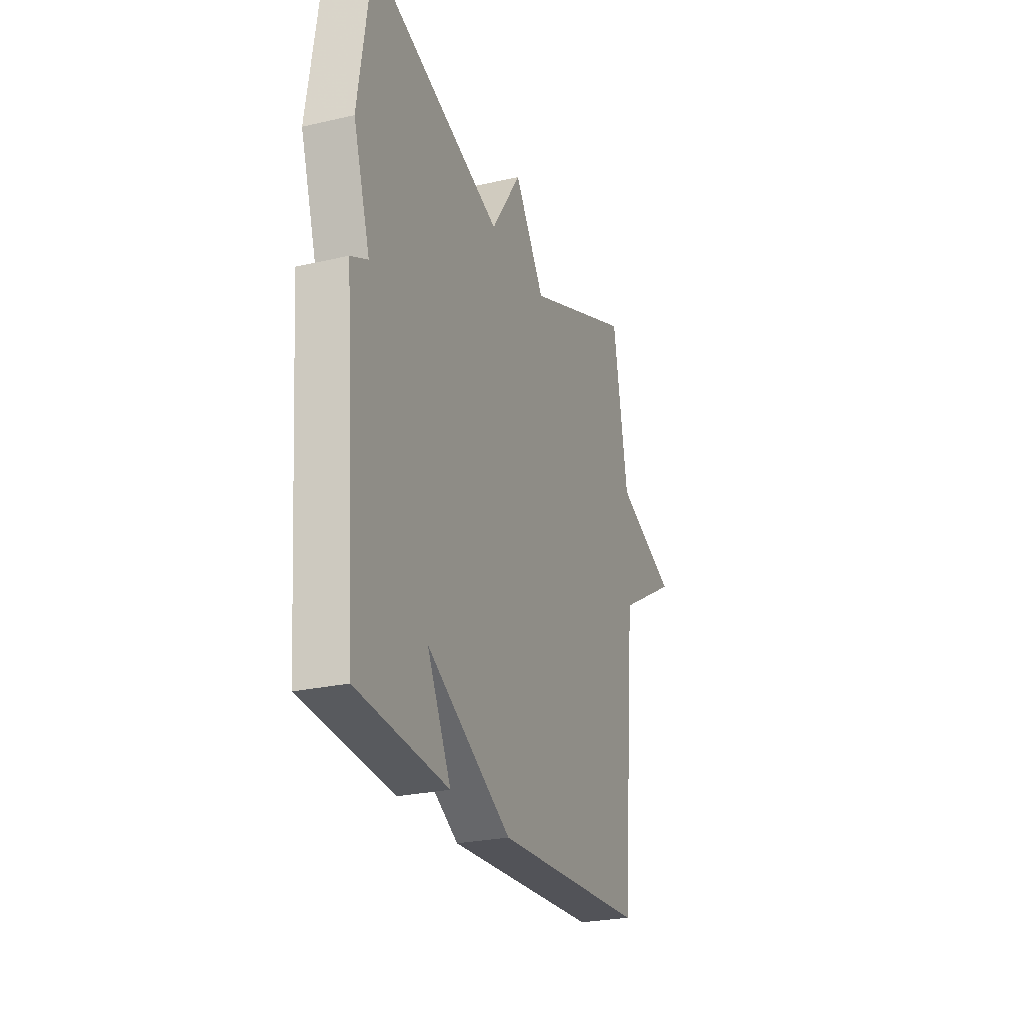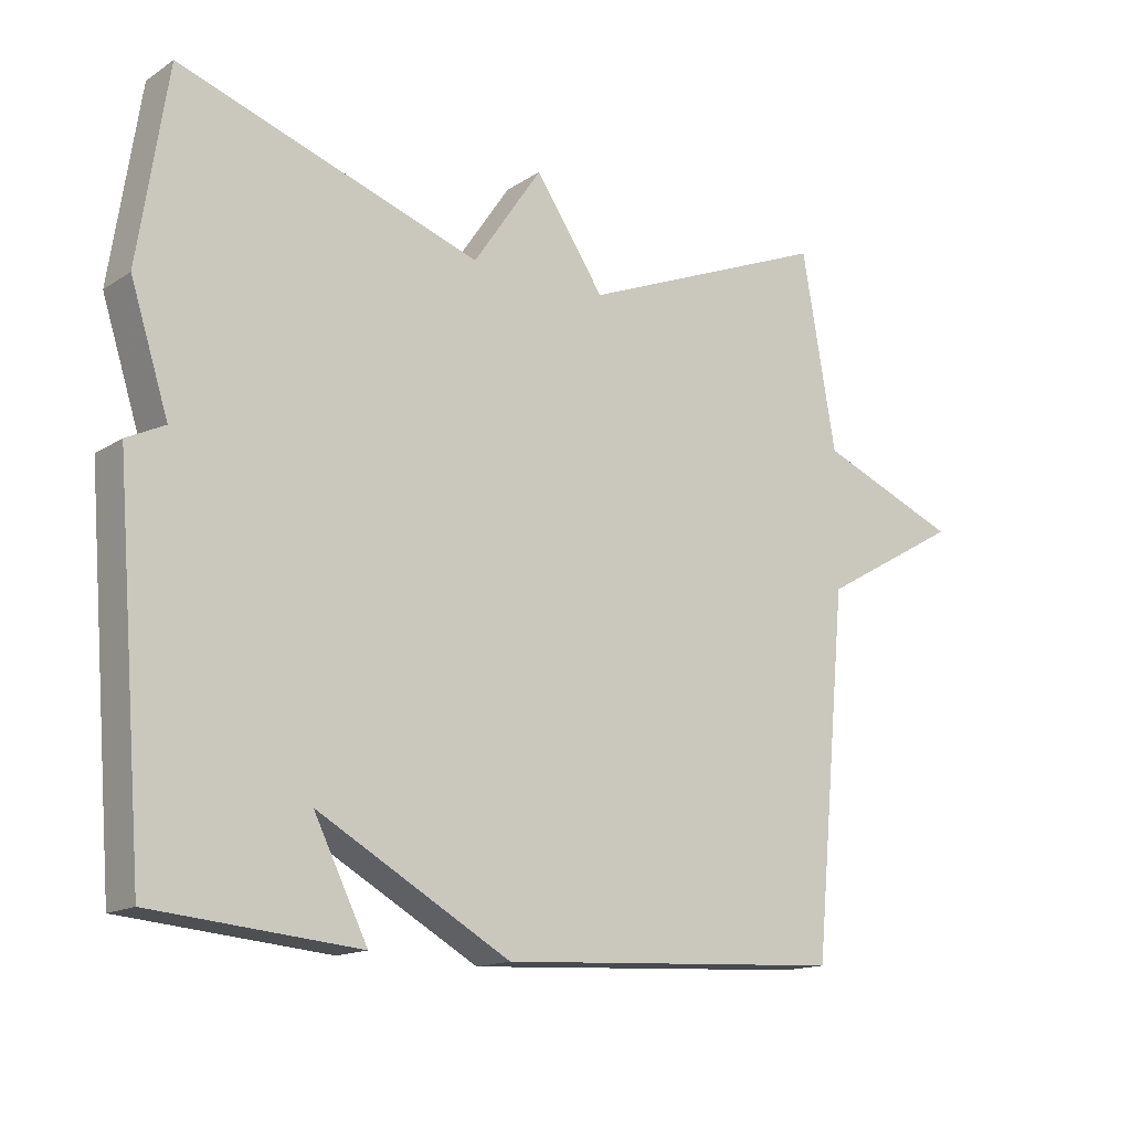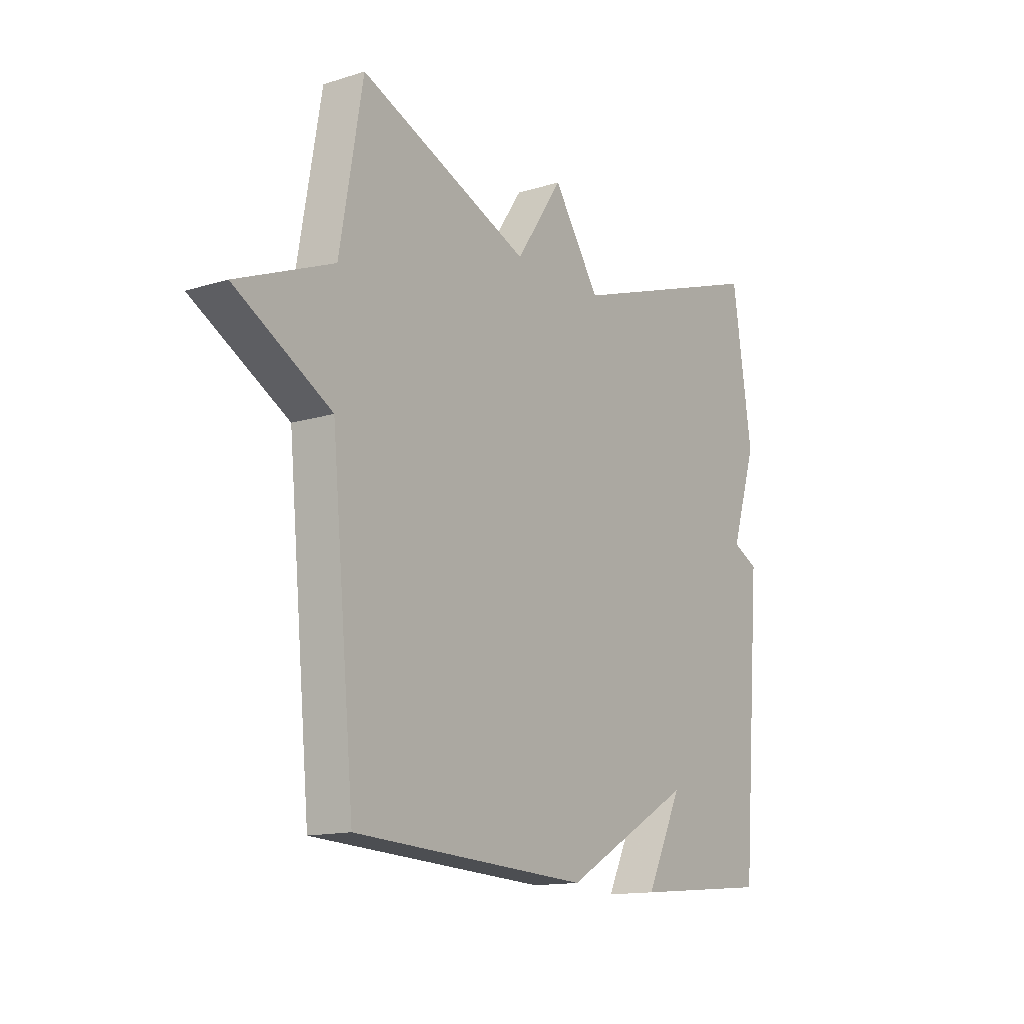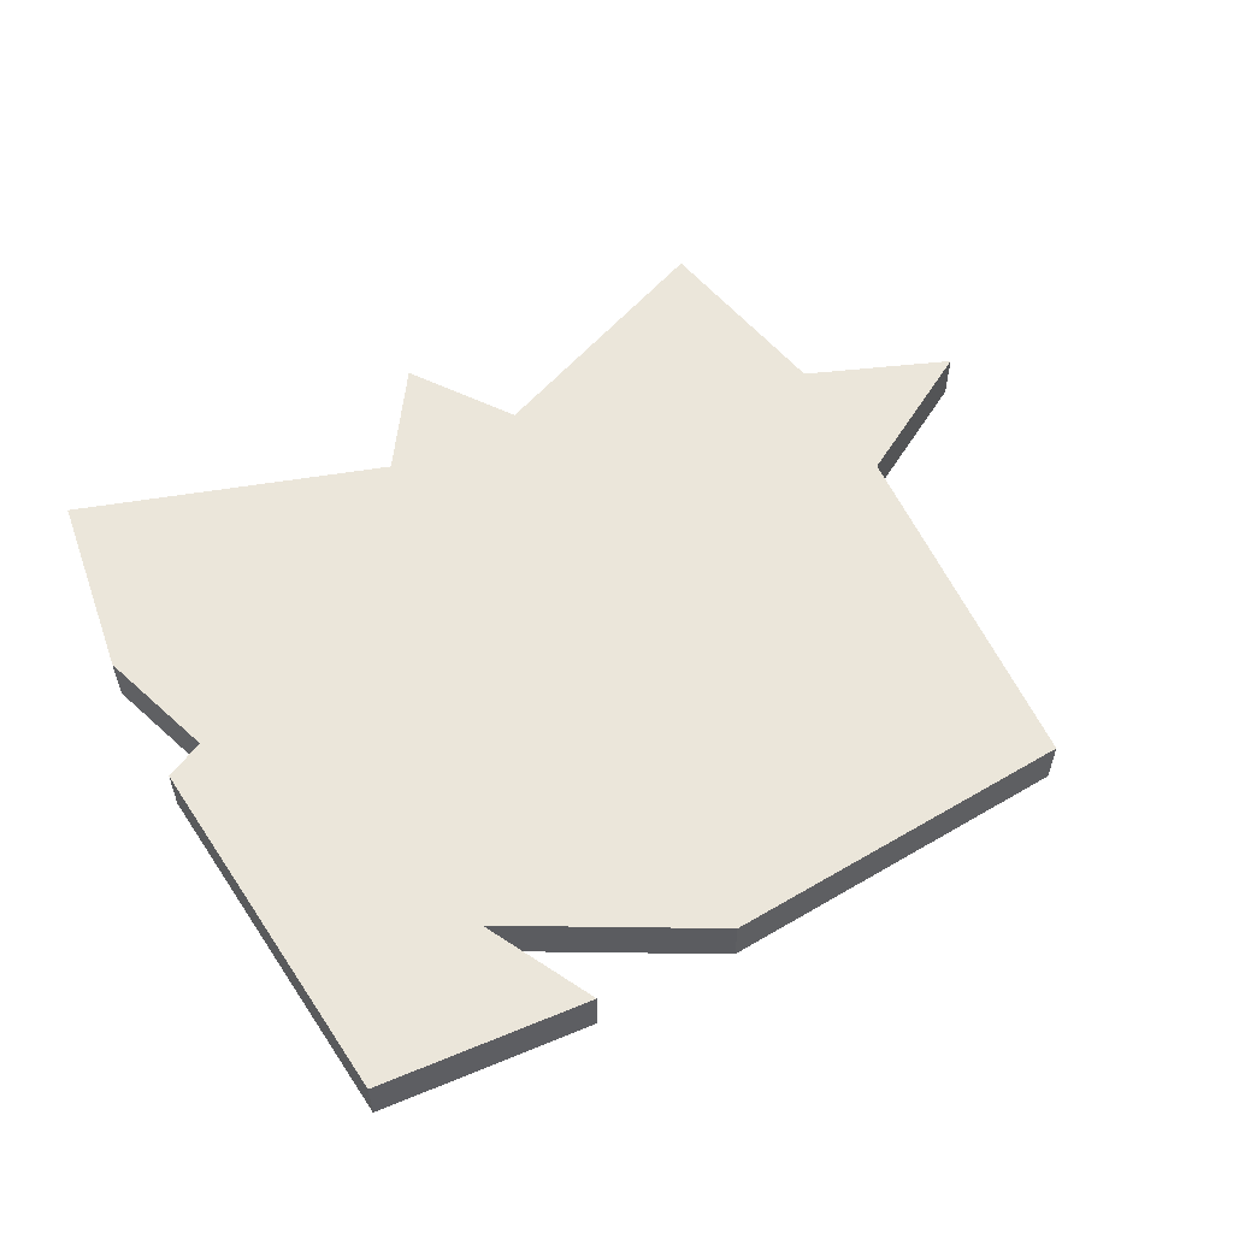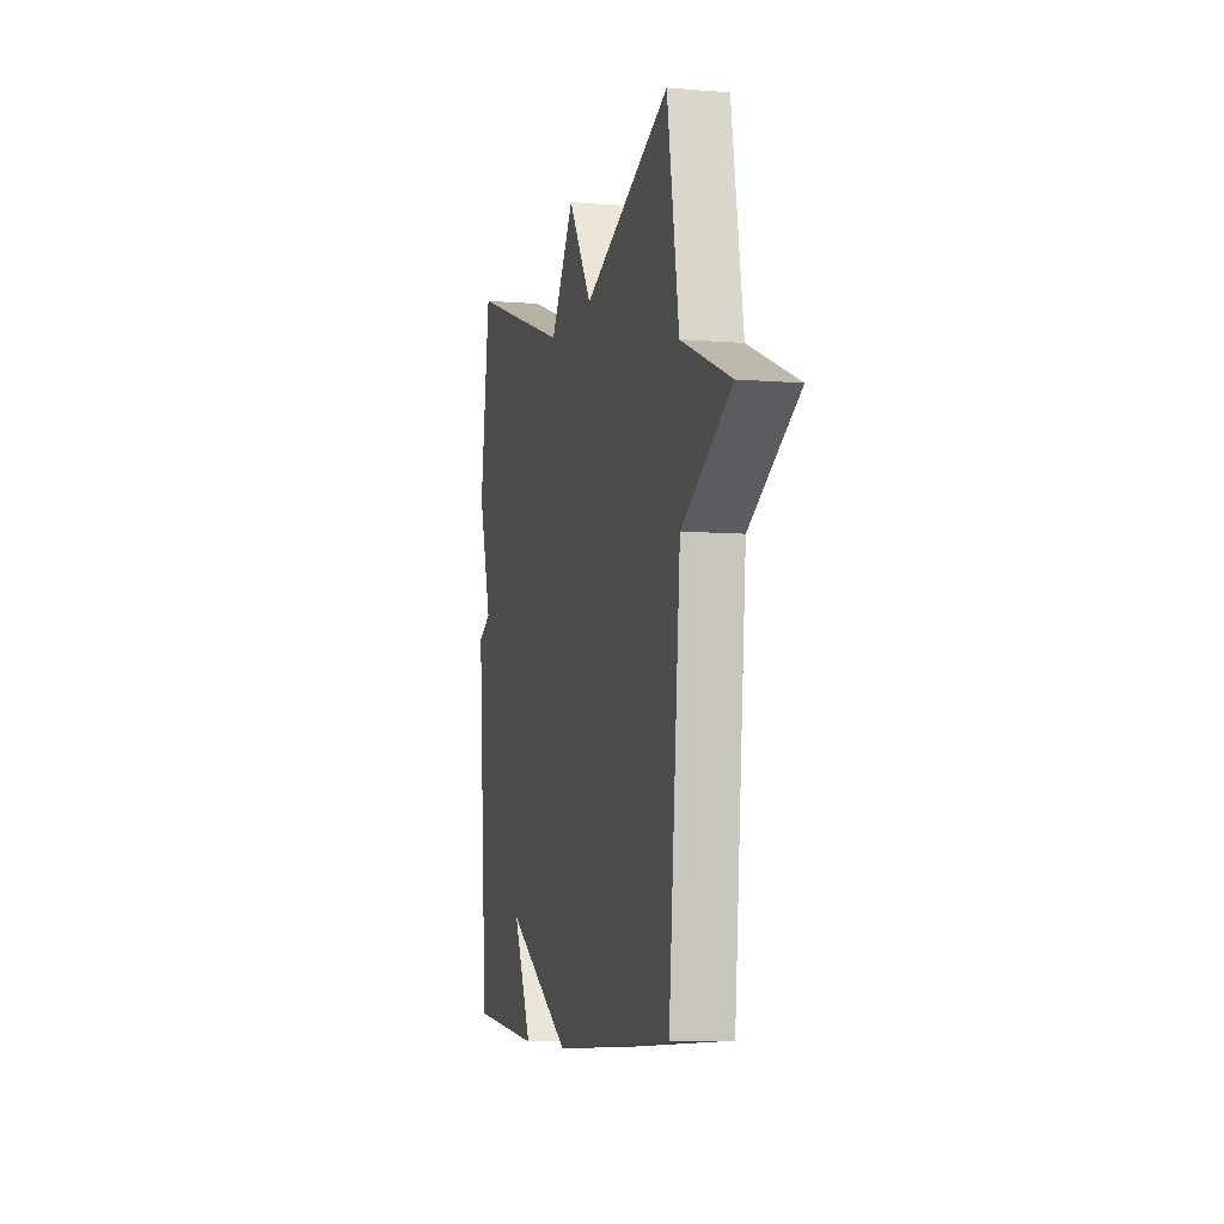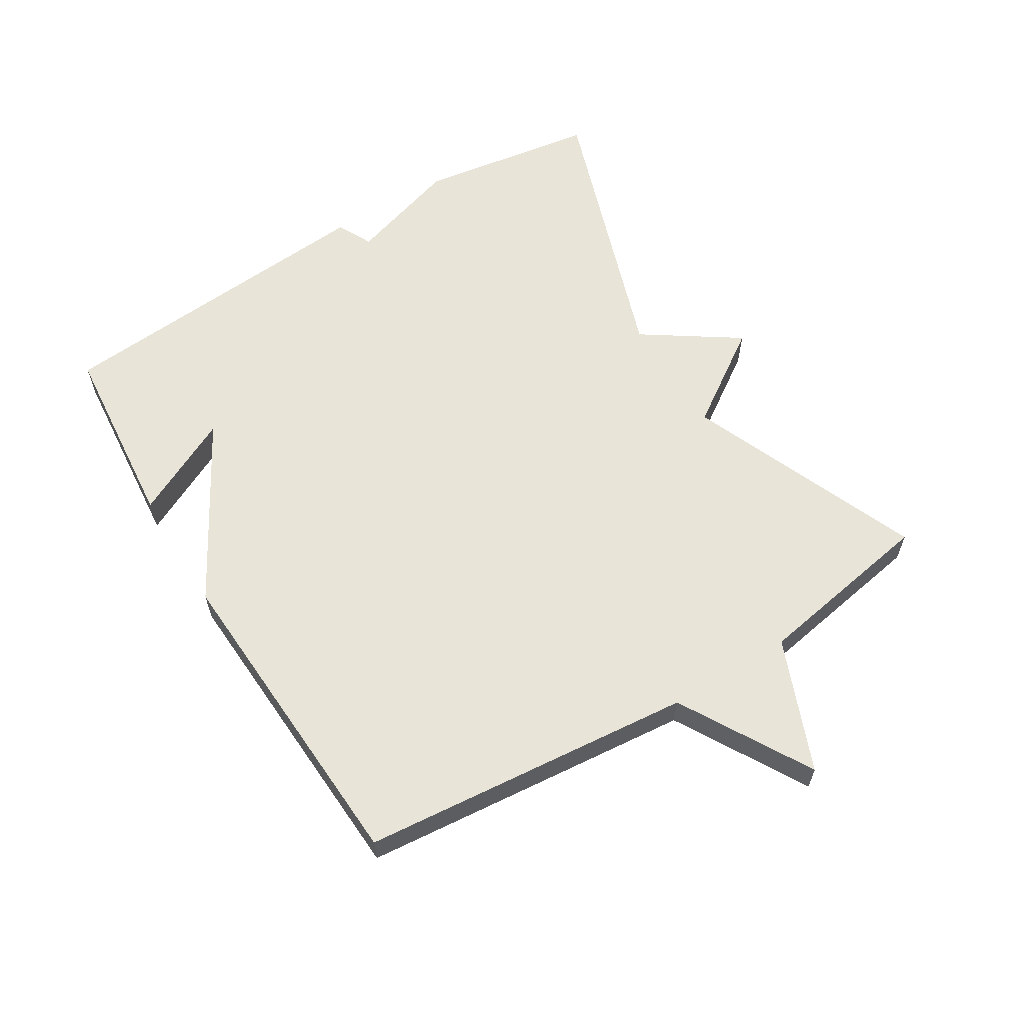
<metadata>
{"format":"obj","ext":"obj","renderer":"f3d","projection":"perspective","resolution":1024,"background":"white","views":[{"elev":-25.7,"azim":110.2,"up":"+Z"},{"elev":-15.1,"azim":143.1,"up":"+Z"},{"elev":-14.0,"azim":-55.5,"up":"+Z"},{"elev":54.8,"azim":151.3,"up":"+Y"},{"elev":-6.8,"azim":-103.5,"up":"+Z"},{"elev":60.6,"azim":-121.6,"up":"+Y"}]}
</metadata>
<code>
v 0.5 0.07 -0.5
v 0.203 0.07 -0.527
v 0.281 0.07 -0.37
v 0.003 0.07 -0.527
v -0.5 0.07 -0.5
v -0.549 0.07 0.017
v -0.753 0.07 0.134
v -0.549 0.07 0.217
v -0.5 0.07 0.5
v -0.136 0.07 0.352
v -0.036 0.07 0.5
v 0.064 0.07 0.352
v 0.5 0.07 0.5
v 0.542 0.07 0.222
v 0.487 0.07 0.049
v 0.542 0.07 0.022
v 0.5 0 -0.5
v 0.203 0 -0.527
v 0.281 0 -0.37
v 0.003 0 -0.527
v -0.5 0 -0.5
v -0.549 0 0.017
v -0.753 0 0.134
v -0.549 0 0.217
v -0.5 0 0.5
v -0.136 0 0.352
v -0.036 0 0.5
v 0.064 0 0.352
v 0.5 0 0.5
v 0.542 0 0.222
v 0.487 0 0.049
v 0.542 0 0.022
f 15 16 1
f 12 13 14 15
f 12 15 1
f 10 11 12 1
f 8 9 10 1
f 6 7 8
f 5 6 8
f 4 5 8
f 3 4 8
f 3 8 1
f 1 2 3
f 17 32 31
f 31 30 29 28
f 17 31 28
f 17 28 27 26
f 17 26 25 24
f 24 23 22
f 24 22 21
f 24 21 20
f 24 20 19
f 17 24 19
f 19 18 17
f 1 17 18 2
f 2 18 19 3
f 3 19 20 4
f 4 20 21 5
f 5 21 22 6
f 6 22 23 7
f 7 23 24 8
f 8 24 25 9
f 9 25 26 10
f 10 26 27 11
f 11 27 28 12
f 12 28 29 13
f 13 29 30 14
f 14 30 31 15
f 15 31 32 16
f 16 32 17 1

</code>
